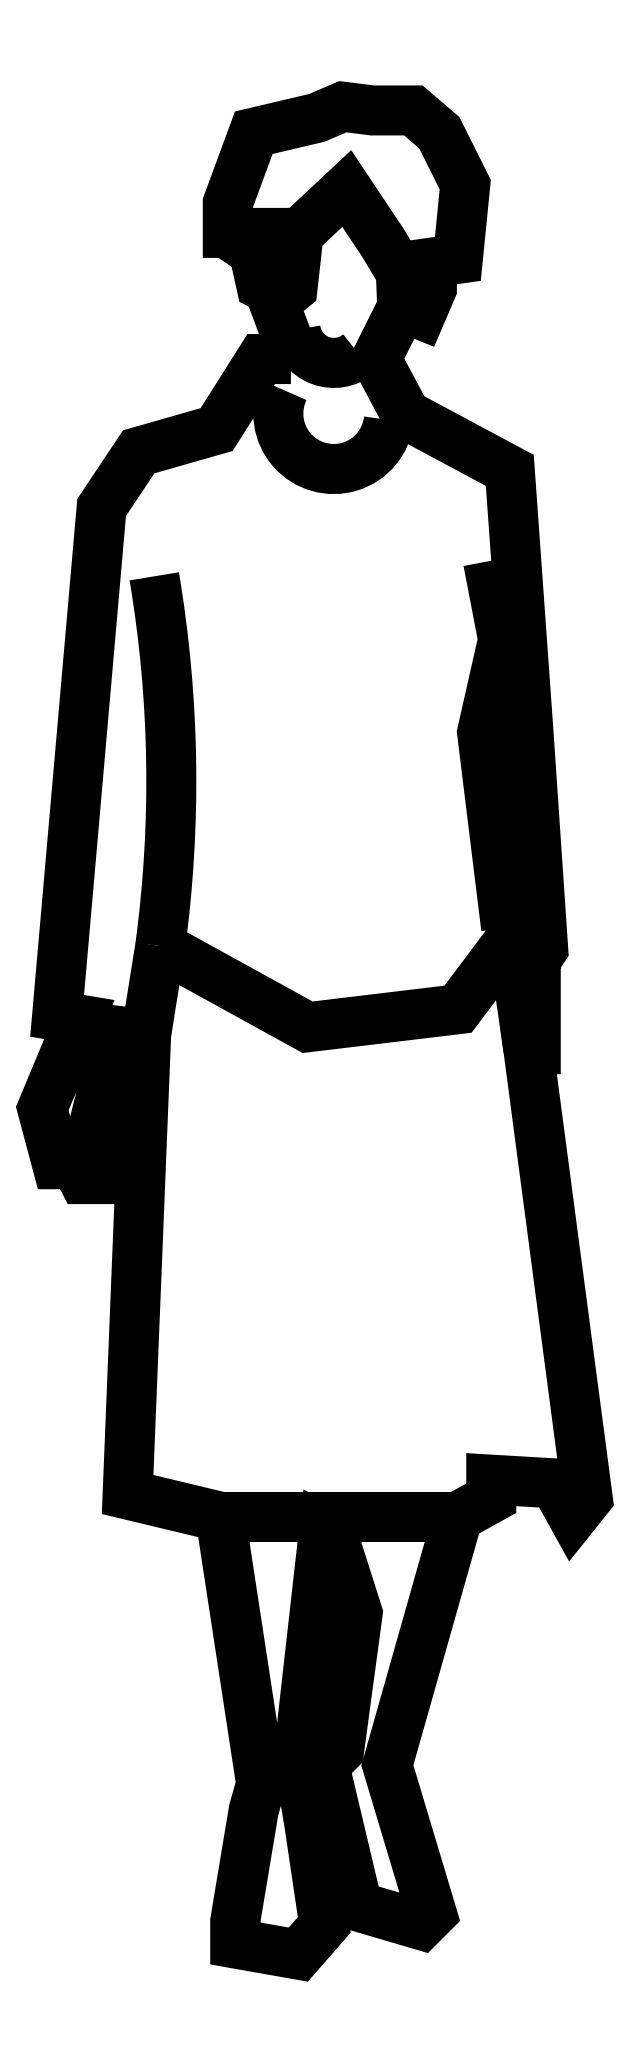
<metadata>
{"format":"dxf","ext":"dxf","renderer":"ezdxf+matplotlib","layout":"modelspace","background":"white","min_lineweight":24,"dpi":150}
</metadata>
<code>
0
SECTION
2
ENTITIES
0
POLYLINE
8
0
66
     1
10
0
20
0
30
0
70
     1
0
VERTEX
8
0
10
2.96
20
14.78
30
0
0
VERTEX
8
0
10
2.932
20
14.78
30
0
0
VERTEX
8
0
10
2.89
20
14.71
30
0
0
VERTEX
8
0
10
2.816
20
14.69
30
0
0
VERTEX
8
0
10
2.782
20
14.64
30
0
0
VERTEX
8
0
10
2.74
20
14.16
30
0
0
VERTEX
8
0
10
2.761
20
14.16
30
0
0
VERTEX
8
0
10
2.726
20
14.07
30
0
0
VERTEX
8
0
10
2.74
20
14.02
30
0
0
VERTEX
8
0
10
2.757
20
14.02
30
0
0
VERTEX
8
0
10
2.764
20
14.01
30
0
0
VERTEX
8
0
10
2.782
20
14.01
30
0
0
VERTEX
8
0
10
2.775
20
14.06
30
0
0
VERTEX
8
0
10
2.782
20
14.09
30
0
0
VERTEX
8
0
10
2.789
20
14.07
30
0
0
VERTEX
8
0
10
2.782
20
14.05
30
0
0
VERTEX
8
0
10
2.789
20
14.04
30
0
0
VERTEX
8
0
10
2.806
20
14.08
30
0
0
VERTEX
8
0
10
2.796
20
14.15
30
0
0
VERTEX
8
0
10
2.823
20
14.14
30
0
0
VERTEX
8
0
10
2.806
20
13.71
30
0
0
VERTEX
8
0
10
2.893
20
13.69
30
0
0
VERTEX
8
0
10
2.932
20
13.44
30
0
0
VERTEX
8
0
10
2.925
20
13.41
30
0
0
VERTEX
8
0
10
2.907
20
13.31
30
0
0
VERTEX
8
0
10
2.907
20
13.29
30
0
0
VERTEX
8
0
10
2.967
20
13.28
30
0
0
VERTEX
8
0
10
2.991
20
13.3
30
0
0
VERTEX
8
0
10
2.977
20
13.4
30
0
0
VERTEX
8
0
10
2.967
20
13.46
30
0
0
VERTEX
8
0
10
2.991
20
13.68
30
0
0
VERTEX
8
0
10
2.998
20
13.67
30
0
0
VERTEX
8
0
10
3.023
20
13.6
30
0
0
VERTEX
8
0
10
3.005
20
13.47
30
0
0
VERTEX
8
0
10
2.991
20
13.45
30
0
0
VERTEX
8
0
10
3.023
20
13.32
30
0
0
VERTEX
8
0
10
3.082
20
13.3
30
0
0
VERTEX
8
0
10
3.093
20
13.31
30
0
0
VERTEX
8
0
10
3.051
20
13.45
30
0
0
VERTEX
8
0
10
3.117
20
13.69
30
0
0
VERTEX
8
0
10
3.149
20
13.71
30
0
0
VERTEX
8
0
10
3.149
20
13.72
30
0
0
VERTEX
8
0
10
3.208
20
13.72
30
0
0
VERTEX
8
0
10
3.225
20
13.69
30
0
0
VERTEX
8
0
10
3.239
20
13.71
30
0
0
VERTEX
8
0
10
3.184
20
14.13
30
0
0
VERTEX
8
0
10
3.191
20
14.13
30
0
0
VERTEX
8
0
10
3.191
20
14.21
30
0
0
VERTEX
8
0
10
3.198
20
14.22
30
0
0
VERTEX
8
0
10
3.184
20
14.43
30
0
0
VERTEX
8
0
10
3.166
20
14.67
30
0
0
VERTEX
8
0
10
3.068
20
14.73
30
0
0
VERTEX
8
0
10
3.04
20
14.78
30
0
0
VERTEX
8
0
10
3.065
20
14.83
30
0
0
VERTEX
8
0
10
3.082
20
14.82
30
0
0
VERTEX
8
0
10
3.093
20
14.85
30
0
0
VERTEX
8
0
10
3.093
20
14.87
30
0
0
VERTEX
8
0
10
3.117
20
14.87
30
0
0
VERTEX
8
0
10
3.124
20
14.94
30
0
0
VERTEX
8
0
10
3.1
20
14.99
30
0
0
VERTEX
8
0
10
3.075
20
15.01
30
0
0
VERTEX
8
0
10
3.037
20
15.01
30
0
0
VERTEX
8
0
10
3.009
20
15.02
30
0
0
VERTEX
8
0
10
2.984
20
15.01
30
0
0
VERTEX
8
0
10
2.984
20
15.01
30
0
0
VERTEX
8
0
10
2.925
20
14.99
30
0
0
VERTEX
8
0
10
2.9
20
14.93
30
0
0
VERTEX
8
0
10
2.9
20
14.9
30
0
0
VERTEX
8
0
10
2.925
20
14.9
30
0
0
VERTEX
8
0
10
2.914
20
14.89
30
0
0
VERTEX
8
0
10
2.925
20
14.88
30
0
0
VERTEX
8
0
10
2.932
20
14.85
30
0
0
VERTEX
8
0
10
2.939
20
14.85
30
0
0
VERTEX
8
0
10
2.96
20
14.79
30
0
0
SEQEND
8
0
0
ARC
8
0
10
3
20
14.81
30
0
40
0.03648
50
188.4
51
309.9
0
POLYLINE
8
0
66
     1
10
0
20
0
30
0
0
VERTEX
8
0
10
2.893
20
13.69
30
0
0
VERTEX
8
0
10
3.117
20
13.69
30
0
0
SEQEND
8
0
0
ARC
8
0
10
3
20
14.73
30
0
40
0.05225
50
154.8
51
353.3
0
POLYLINE
8
0
66
     1
10
0
20
0
30
0
0
VERTEX
8
0
10
2.837
20
14.23
30
0
0
VERTEX
8
0
10
2.976
20
14.15
30
0
0
VERTEX
8
0
10
3.117
20
14.17
30
0
0
VERTEX
8
0
10
3.168
20
14.23
30
0
0
VERTEX
8
0
10
3.184
20
14.13
30
0
0
SEQEND
8
0
0
ARC
8
0
10
1.683
20
14.38
30
0
40
1.165
50
352.3
51
9.534
0
POLYLINE
8
0
66
     1
10
0
20
0
30
0
0
VERTEX
8
0
10
2.837
20
14.23
30
0
0
VERTEX
8
0
10
2.823
20
14.14
30
0
0
SEQEND
8
0
0
POLYLINE
8
0
66
     1
10
0
20
0
30
0
0
VERTEX
8
0
10
3.146
20
14.59
30
0
0
VERTEX
8
0
10
3.16
20
14.51
30
0
0
VERTEX
8
0
10
3.14
20
14.43
30
0
0
VERTEX
8
0
10
3.163
20
14.24
30
0
0
SEQEND
8
0
0
POLYLINE
8
0
66
     1
10
0
20
0
30
0
0
VERTEX
8
0
10
2.947
20
14.83
30
0
0
VERTEX
8
0
10
2.961
20
14.85
30
0
0
VERTEX
8
0
10
2.967
20
14.9
30
0
0
VERTEX
8
0
10
3.012
20
14.94
30
0
0
VERTEX
8
0
10
3.046
20
14.89
30
0
0
VERTEX
8
0
10
3.063
20
14.86
30
0
0
VERTEX
8
0
10
3.065
20
14.83
30
0
0
SEQEND
8
0
0
ENDSEC
0
EOF

</code>
